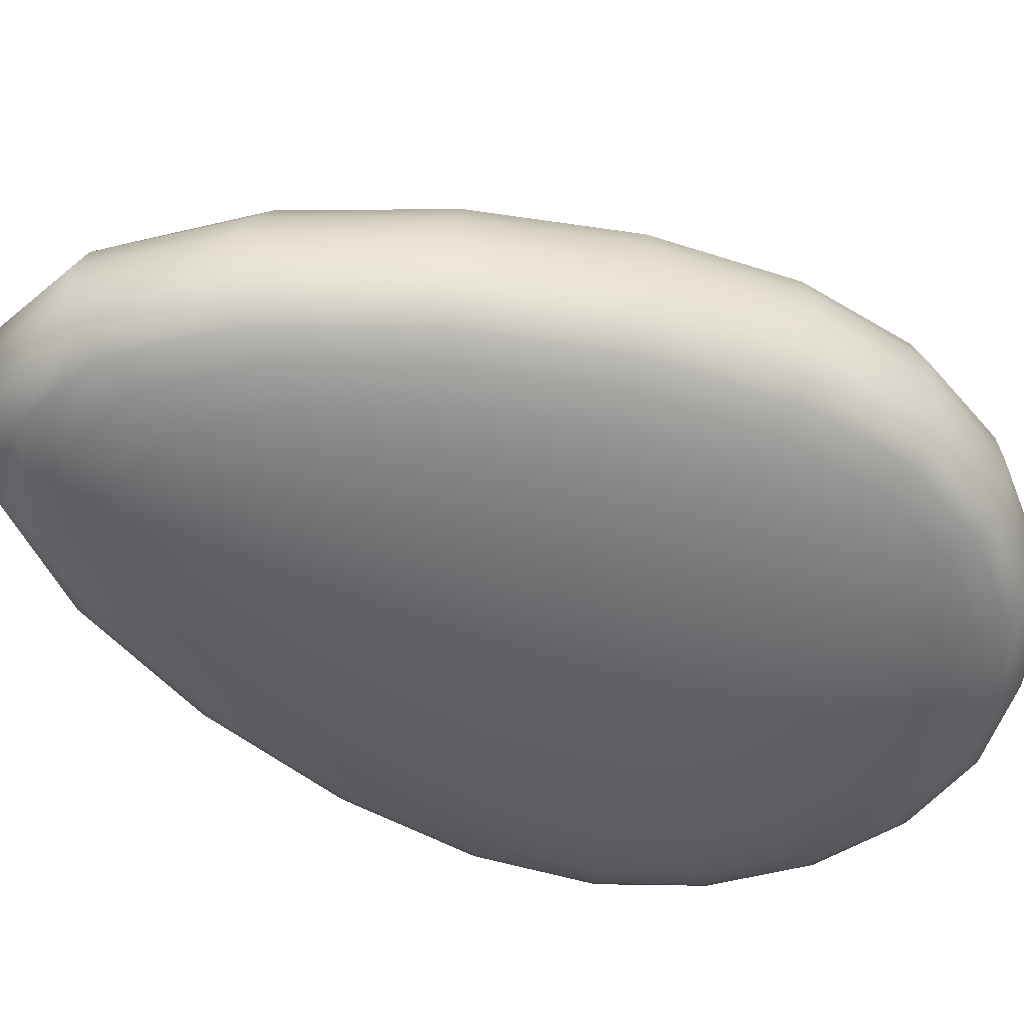
<metadata>
{"format":"obj","ext":"obj","renderer":"f3d","projection":"perspective","resolution":1024,"background":"white","views":[{"elev":-50.2,"azim":63.9,"up":"+Y"}]}
</metadata>
<code>
g default
v 0.02385 -0.07342 0.02109
v 0.02013 -0.07342 0.009099
v 0.01434 -0.07342 -0.000176
v 0.007044 -0.07342 -0.006021
v -0.001044 -0.07342 -0.008015
v -0.009131 -0.07342 -0.006021
v -0.01643 -0.07342 -0.000176
v -0.02222 -0.07342 0.009099
v -0.02593 -0.07342 0.02109
v -0.02721 -0.07342 0.03481
v -0.02593 -0.07342 0.04897
v -0.02222 -0.07342 0.06216
v -0.01643 -0.07342 0.07291
v -0.009131 -0.07342 0.07995
v -0.001044 -0.07342 0.0824
v 0.007044 -0.07342 0.07995
v 0.01434 -0.07342 0.07291
v 0.02013 -0.07342 0.06216
v 0.02385 -0.07342 0.04897
v 0.02513 -0.07342 0.03481
v 0.04812 -0.07157 0.00546
v 0.04078 -0.07157 -0.01673
v 0.02934 -0.07157 -0.03348
v 0.01493 -0.07157 -0.04386
v -0.001044 -0.07157 -0.04737
v -0.01702 -0.07157 -0.04386
v -0.03143 -0.07157 -0.03348
v -0.04287 -0.07157 -0.01673
v -0.05021 -0.07157 0.00546
v -0.05274 -0.07157 0.03157
v -0.05021 -0.07157 0.05941
v -0.04287 -0.07157 0.08612
v -0.03143 -0.07157 0.1085
v -0.01702 -0.07157 0.1234
v -0.001044 -0.07157 0.1287
v 0.01493 -0.07157 0.1234
v 0.02934 -0.07157 0.1085
v 0.04078 -0.07157 0.08612
v 0.04812 -0.07157 0.05941
v 0.05065 -0.07157 0.03157
v 0.07119 -0.06853 -0.009692
v 0.0604 -0.06853 -0.03999
v 0.0436 -0.06853 -0.06241
v 0.02243 -0.06853 -0.07611
v -0.001044 -0.06853 -0.08071
v -0.02451 -0.06853 -0.07611
v -0.04569 -0.06853 -0.06241
v -0.06249 -0.06853 -0.03999
v -0.07328 -0.06853 -0.009692
v -0.077 -0.06853 0.0269
v -0.07328 -0.06853 0.06707
v -0.06249 -0.06853 0.1068
v -0.04569 -0.06853 0.1408
v -0.02451 -0.06853 0.164
v -0.001044 -0.06853 0.1722
v 0.02243 -0.06853 0.164
v 0.0436 -0.06853 0.1408
v 0.0604 -0.06853 0.1068
v 0.07119 -0.06853 0.06707
v 0.07491 -0.06853 0.0269
v 0.09248 -0.06438 -0.02327
v 0.07851 -0.06438 -0.05967
v 0.05676 -0.06438 -0.08615
v 0.02934 -0.06438 -0.1023
v -0.001044 -0.06438 -0.1076
v -0.03143 -0.06438 -0.1023
v -0.05884 -0.06438 -0.08615
v -0.0806 -0.06438 -0.05967
v -0.09457 -0.06438 -0.02327
v -0.09938 -0.06438 0.02165
v -0.09457 -0.06438 0.07225
v -0.0806 -0.06438 0.1236
v -0.05884 -0.06438 0.1687
v -0.03143 -0.06438 0.1999
v -0.001044 -0.06438 0.2111
v 0.02934 -0.06438 0.1999
v 0.05676 -0.06438 0.1687
v 0.07851 -0.06438 0.1236
v 0.09248 -0.06438 0.07225
v 0.09729 -0.06438 0.02165
v 0.1115 -0.05923 -0.03456
v 0.09466 -0.05923 -0.07531
v 0.06849 -0.05923 -0.1047
v 0.03551 -0.05923 -0.1231
v -0.001044 -0.05923 -0.1294
v -0.0376 -0.05923 -0.1231
v -0.07058 -0.05923 -0.1047
v -0.09675 -0.05923 -0.07531
v -0.1136 -0.05923 -0.03456
v -0.1193 -0.05923 0.01651
v -0.1136 -0.05923 0.0755
v -0.09675 -0.05923 0.1366
v -0.07058 -0.05923 0.1914
v -0.0376 -0.05923 0.23
v -0.001044 -0.05923 0.2439
v 0.03551 -0.05923 0.23
v 0.06849 -0.05923 0.1914
v 0.09466 -0.05923 0.1366
v 0.1115 -0.05923 0.0755
v 0.1173 -0.05923 0.01651
v 0.1277 -0.05319 -0.04328
v 0.1085 -0.05319 -0.08702
v 0.07851 -0.05319 -0.1198
v 0.04078 -0.05319 -0.1408
v -0.001044 -0.05319 -0.148
v -0.04287 -0.05319 -0.1408
v -0.0806 -0.05319 -0.1198
v -0.1105 -0.05319 -0.08702
v -0.1298 -0.05319 -0.04328
v -0.1364 -0.05319 0.01234
v -0.1298 -0.05319 0.07743
v -0.1105 -0.05319 0.1463
v -0.0806 -0.05319 0.2091
v -0.04287 -0.05319 0.2539
v -0.001044 -0.05319 0.2701
v 0.04078 -0.05319 0.2539
v 0.07851 -0.05319 0.2091
v 0.1085 -0.05319 0.1463
v 0.1277 -0.05319 0.07743
v 0.1343 -0.05319 0.01234
v 0.1407 -0.04642 -0.04952
v 0.1196 -0.04642 -0.09584
v 0.08657 -0.04642 -0.1319
v 0.04502 -0.04642 -0.1551
v -0.001044 -0.04642 -0.1631
v -0.04711 -0.04642 -0.1551
v -0.08866 -0.04642 -0.1319
v -0.1216 -0.04642 -0.09584
v -0.1428 -0.04642 -0.04952
v -0.1501 -0.04642 0.009098
v -0.1428 -0.04642 0.07856
v -0.1216 -0.04642 0.1531
v -0.08866 -0.04642 0.2221
v -0.04711 -0.04642 0.2717
v -0.001044 -0.04642 0.2899
v 0.04502 -0.04642 0.2717
v 0.08657 -0.04642 0.2221
v 0.1196 -0.04642 0.1531
v 0.1407 -0.04642 0.07856
v 0.148 -0.04642 0.009098
v 0.1503 -0.03805 -0.05357
v 0.1277 -0.03805 -0.1023
v 0.09248 -0.03805 -0.1408
v 0.04812 -0.03805 -0.1655
v -0.001044 -0.03805 -0.174
v -0.05021 -0.03805 -0.1655
v -0.09457 -0.03805 -0.1408
v -0.1298 -0.03805 -0.1023
v -0.1524 -0.03805 -0.05357
v -0.1602 -0.03805 0.006961
v -0.1524 -0.03805 0.0793
v -0.1298 -0.03805 0.1578
v -0.09457 -0.03805 0.2311
v -0.05021 -0.03805 0.2843
v -0.001044 -0.03805 0.3038
v 0.04812 -0.03805 0.2843
v 0.09248 -0.03805 0.2311
v 0.1277 -0.03805 0.1578
v 0.1503 -0.03805 0.0793
v 0.1581 -0.03805 0.006961
v 0.1561 -0.0213 -0.05585
v 0.1326 -0.0213 -0.1062
v 0.09608 -0.0213 -0.1462
v 0.05002 -0.0213 -0.1719
v -0.001044 -0.0213 -0.1807
v -0.0521 -0.0213 -0.1719
v -0.09817 -0.0213 -0.1462
v -0.1347 -0.0213 -0.1062
v -0.1582 -0.0213 -0.05585
v -0.1663 -0.0213 0.005801
v -0.1582 -0.0213 0.07981
v -0.1347 -0.0213 0.1606
v -0.09817 -0.0213 0.2365
v -0.0521 -0.0213 0.2918
v -0.001044 -0.0213 0.3122
v 0.05002 -0.0213 0.2918
v 0.09608 -0.0213 0.2365
v 0.1326 -0.0213 0.1606
v 0.1561 -0.0213 0.07981
v 0.1642 -0.0213 0.005801
v 0.1581 -0.004121 -0.05655
v 0.1343 -0.004121 -0.1076
v 0.09729 -0.004121 -0.148
v 0.05065 -0.004121 -0.174
v -0.001044 -0.004121 -0.183
v -0.05274 -0.004121 -0.174
v -0.09938 -0.004121 -0.148
v -0.1364 -0.004121 -0.1076
v -0.1602 -0.004121 -0.05655
v -0.1683 -0.004121 0.005118
v -0.1602 -0.004121 0.07924
v -0.1364 -0.004121 0.1603
v -0.09938 -0.004121 0.2366
v -0.05274 -0.004121 0.2923
v -0.001044 -0.004121 0.3128
v 0.05065 -0.004121 0.2923
v 0.09729 -0.004121 0.2366
v 0.1343 -0.004121 0.1603
v 0.1581 -0.004121 0.07924
v 0.1663 -0.004121 0.005118
v 0.1561 0.01305 -0.05585
v 0.1326 0.01305 -0.1062
v 0.09608 0.01305 -0.1462
v 0.05002 0.01305 -0.1719
v -0.001044 0.01305 -0.1807
v -0.0521 0.01305 -0.1719
v -0.09817 0.01305 -0.1462
v -0.1347 0.01305 -0.1062
v -0.1582 0.01305 -0.05585
v -0.1663 0.01305 0.004807
v -0.1582 0.01305 0.07763
v -0.1347 0.01305 0.1569
v -0.09817 0.01305 0.2315
v -0.0521 0.01305 0.2858
v -0.001044 0.01305 0.3058
v 0.05002 0.01305 0.2858
v 0.09608 0.01305 0.2315
v 0.1326 0.01305 0.1569
v 0.1561 0.01305 0.07763
v 0.1642 0.01305 0.004807
v 0.1503 0.02981 -0.05378
v 0.1277 0.02981 -0.1023
v 0.09248 0.02981 -0.1408
v 0.04812 0.02981 -0.1655
v -0.001044 0.02981 -0.174
v -0.05021 0.02981 -0.1655
v -0.09457 0.02981 -0.1408
v -0.1298 0.02981 -0.1023
v -0.1524 0.02981 -0.05378
v -0.1602 0.02981 0.004981
v -0.1524 0.02981 0.07499
v -0.1298 0.02981 0.1507
v -0.09457 0.02981 0.2214
v -0.05021 0.02981 0.2726
v -0.001044 0.02981 0.2914
v 0.04812 0.02981 0.2726
v 0.09248 0.02981 0.2214
v 0.1277 0.02981 0.1507
v 0.1503 0.02981 0.07499
v 0.1581 0.02981 0.004981
v 0.1407 0.04572 -0.05039
v 0.1196 0.04572 -0.09584
v 0.08657 0.04572 -0.1319
v 0.04502 0.04572 -0.1551
v -0.001044 0.04572 -0.1631
v -0.04711 0.04572 -0.1551
v -0.08866 0.04572 -0.1319
v -0.1216 0.04572 -0.09584
v -0.1428 0.04572 -0.05039
v -0.1501 0.04572 0.005427
v -0.1428 0.04572 0.07117
v -0.1216 0.04572 0.1414
v -0.08866 0.04572 0.2064
v -0.04711 0.04572 0.253
v -0.001044 0.04572 0.2701
v 0.04502 0.04572 0.253
v 0.08657 0.04572 0.2064
v 0.1196 0.04572 0.1414
v 0.1407 0.04572 0.07117
v 0.148 0.04572 0.005427
v 0.1277 0.06041 -0.04533
v 0.1085 0.06041 -0.08702
v 0.07851 0.06041 -0.1198
v 0.04078 0.06041 -0.1408
v -0.001044 0.06041 -0.148
v -0.04287 0.06041 -0.1408
v -0.0806 0.06041 -0.1198
v -0.1105 0.06041 -0.08702
v -0.1298 0.06041 -0.04533
v -0.1364 0.06041 0.006246
v -0.1298 0.06041 0.06621
v -0.1105 0.06041 0.1293
v -0.0806 0.06041 0.1868
v -0.04287 0.06041 0.2277
v -0.001044 0.06041 0.2426
v 0.04078 0.06041 0.2277
v 0.07851 0.06041 0.1868
v 0.1085 0.06041 0.1293
v 0.1277 0.06041 0.06621
v 0.1343 0.06041 0.006246
v 0.1115 0.07351 -0.03887
v 0.09466 0.07351 -0.07606
v 0.06849 0.07351 -0.1047
v 0.03551 0.07351 -0.1231
v -0.001044 0.07351 -0.1294
v -0.0376 0.07351 -0.1231
v -0.07058 0.07351 -0.1047
v -0.09675 0.07351 -0.07606
v -0.1136 0.07351 -0.03887
v -0.1193 0.07351 0.007298
v -0.1136 0.07351 0.06003
v -0.09675 0.07351 0.1145
v -0.07058 0.07351 0.1632
v -0.0376 0.07351 0.1973
v -0.001044 0.07351 0.2097
v 0.03551 0.07351 0.1973
v 0.06849 0.07351 0.1632
v 0.09466 0.07351 0.1145
v 0.1115 0.07351 0.06003
v 0.1173 0.07351 0.007298
v 0.09248 0.0847 -0.03087
v 0.07851 0.0847 -0.06323
v 0.05676 0.0847 -0.08702
v 0.02934 0.0847 -0.1023
v -0.001044 0.0847 -0.1076
v -0.03143 0.0847 -0.1023
v -0.05884 0.0847 -0.08702
v -0.0806 0.0847 -0.06323
v -0.09457 0.0847 -0.03087
v -0.09938 0.0847 0.008511
v -0.09457 0.0847 0.05258
v -0.0806 0.0847 0.09705
v -0.05884 0.0847 0.136
v -0.03143 0.0847 0.1628
v -0.001044 0.0847 0.1725
v 0.02934 0.0847 0.1628
v 0.05676 0.0847 0.136
v 0.07851 0.0847 0.09705
v 0.09248 0.0847 0.05258
v 0.09729 0.0847 0.008511
v 0.07119 0.0937 -0.02155
v 0.0604 0.0937 -0.04771
v 0.0436 0.0937 -0.06707
v 0.02243 0.0937 -0.07901
v -0.001044 0.0937 -0.08308
v -0.02451 0.0937 -0.07901
v -0.04569 0.0937 -0.06707
v -0.06249 0.0937 -0.04771
v -0.07328 0.0937 -0.02155
v -0.077 0.0937 0.009739
v -0.07328 0.0937 0.04387
v -0.06249 0.0937 0.07744
v -0.04569 0.0937 0.1062
v -0.02451 0.0937 0.1257
v -0.001044 0.0937 0.1326
v 0.02243 0.0937 0.1257
v 0.0436 0.0937 0.1062
v 0.0604 0.0937 0.07744
v 0.07119 0.0937 0.04387
v 0.07491 0.0937 0.009739
v 0.04812 0.1003 -0.01106
v 0.04078 0.1003 -0.02968
v 0.02934 0.1003 -0.04388
v 0.01493 0.1003 -0.05268
v -0.001044 0.1003 -0.05568
v -0.01702 0.1003 -0.05268
v -0.03143 0.1003 -0.04388
v -0.04287 0.1003 -0.02968
v -0.05021 0.1003 -0.01106
v -0.05274 0.1003 0.0108
v -0.05021 0.1003 0.03399
v -0.04287 0.1003 0.05622
v -0.03143 0.1003 0.07472
v -0.01702 0.1003 0.08707
v -0.001044 0.1003 0.09136
v 0.01493 0.1003 0.08707
v 0.02934 0.1003 0.07472
v 0.04078 0.1003 0.05622
v 0.04812 0.1003 0.03399
v 0.05065 0.1003 0.0108
v 0.02385 0.1043 0.000252
v 0.02013 0.1043 -0.00972
v 0.01434 0.1043 -0.01736
v 0.007044 0.1043 -0.02225
v -0.001044 0.1043 -0.02393
v -0.009131 0.1043 -0.02225
v -0.01643 0.1043 -0.01736
v -0.02222 0.1043 -0.00972
v -0.02593 0.1043 0.000252
v -0.02721 0.1043 0.01153
v -0.02593 0.1043 0.0232
v -0.02222 0.1043 0.03404
v -0.01643 0.1043 0.04286
v -0.009131 0.1043 0.04863
v -0.001044 0.1043 0.05064
v 0.007044 0.1043 0.04863
v 0.01434 0.1043 0.04286
v 0.02013 0.1043 0.03404
v 0.02385 0.1043 0.0232
v 0.02513 0.1043 0.01153
v -0.001044 -0.07405 0.03597
v -0.001044 0.1057 0.01179
g Leg_L1
f 1 2 21
f 21 2 22
f 2 3 22
f 22 3 23
f 3 4 23
f 23 4 24
f 4 5 24
f 24 5 25
f 6 26 5
f 5 26 25
f 7 27 6
f 6 27 26
f 8 28 7
f 7 28 27
f 9 29 8
f 8 29 28
f 10 30 9
f 9 30 29
f 10 11 30
f 30 11 31
f 11 12 31
f 31 12 32
f 12 13 32
f 32 13 33
f 13 14 33
f 33 14 34
f 14 15 34
f 34 15 35
f 16 36 15
f 15 36 35
f 17 37 16
f 16 37 36
f 18 38 17
f 17 38 37
f 19 39 18
f 18 39 38
f 20 40 19
f 19 40 39
f 20 1 40
f 40 1 21
f 21 22 41
f 41 22 42
f 22 23 42
f 42 23 43
f 23 24 43
f 43 24 44
f 24 25 44
f 44 25 45
f 26 46 25
f 25 46 45
f 27 47 26
f 26 47 46
f 28 48 27
f 27 48 47
f 29 49 28
f 28 49 48
f 30 50 29
f 29 50 49
f 31 51 30
f 30 51 50
f 31 32 51
f 51 32 52
f 32 33 52
f 52 33 53
f 33 34 53
f 53 34 54
f 34 35 54
f 54 35 55
f 36 56 35
f 35 56 55
f 37 57 36
f 36 57 56
f 38 58 37
f 37 58 57
f 39 59 38
f 38 59 58
f 39 40 59
f 59 40 60
f 40 21 60
f 60 21 41
f 41 42 61
f 61 42 62
f 42 43 62
f 62 43 63
f 43 44 63
f 63 44 64
f 44 45 64
f 64 45 65
f 46 66 45
f 45 66 65
f 47 67 46
f 46 67 66
f 48 68 47
f 47 68 67
f 49 69 48
f 48 69 68
f 50 70 49
f 49 70 69
f 51 71 50
f 50 71 70
f 51 52 71
f 71 52 72
f 52 53 72
f 72 53 73
f 53 54 73
f 73 54 74
f 54 55 74
f 74 55 75
f 56 76 55
f 55 76 75
f 57 77 56
f 56 77 76
f 58 78 57
f 57 78 77
f 59 79 58
f 58 79 78
f 59 60 79
f 79 60 80
f 60 41 80
f 80 41 61
f 61 62 81
f 81 62 82
f 62 63 82
f 82 63 83
f 63 64 83
f 83 64 84
f 64 65 84
f 84 65 85
f 65 66 85
f 85 66 86
f 67 87 66
f 66 87 86
f 68 88 67
f 67 88 87
f 69 89 68
f 68 89 88
f 70 90 69
f 69 90 89
f 71 91 70
f 70 91 90
f 71 72 91
f 91 72 92
f 72 73 92
f 92 73 93
f 73 74 93
f 93 74 94
f 74 75 94
f 94 75 95
f 76 96 75
f 75 96 95
f 77 97 76
f 76 97 96
f 78 98 77
f 77 98 97
f 79 99 78
f 78 99 98
f 79 80 99
f 99 80 100
f 80 61 100
f 100 61 81
f 81 82 101
f 101 82 102
f 82 83 102
f 102 83 103
f 83 84 103
f 103 84 104
f 84 85 104
f 104 85 105
f 85 86 105
f 105 86 106
f 86 87 106
f 106 87 107
f 88 108 87
f 87 108 107
f 89 109 88
f 88 109 108
f 90 110 89
f 89 110 109
f 91 111 90
f 90 111 110
f 91 92 111
f 111 92 112
f 92 93 112
f 112 93 113
f 93 94 113
f 113 94 114
f 94 95 114
f 114 95 115
f 96 116 95
f 95 116 115
f 97 117 96
f 96 117 116
f 98 118 97
f 97 118 117
f 99 119 98
f 98 119 118
f 99 100 119
f 119 100 120
f 100 81 120
f 120 81 101
f 101 102 121
f 121 102 122
f 102 103 122
f 122 103 123
f 103 104 123
f 123 104 124
f 104 105 124
f 124 105 125
f 105 106 125
f 125 106 126
f 106 107 126
f 126 107 127
f 107 108 127
f 127 108 128
f 109 129 108
f 108 129 128
f 110 130 109
f 109 130 129
f 111 131 110
f 110 131 130
f 112 132 111
f 111 132 131
f 112 113 132
f 132 113 133
f 113 114 133
f 133 114 134
f 114 115 134
f 134 115 135
f 116 136 115
f 115 136 135
f 117 137 116
f 116 137 136
f 118 138 117
f 117 138 137
f 118 119 138
f 138 119 139
f 119 120 139
f 139 120 140
f 120 101 140
f 140 101 121
f 121 122 141
f 141 122 142
f 122 123 142
f 142 123 143
f 123 124 143
f 143 124 144
f 124 125 144
f 144 125 145
f 125 126 145
f 145 126 146
f 126 127 146
f 146 127 147
f 127 128 147
f 147 128 148
f 129 149 128
f 128 149 148
f 130 150 129
f 129 150 149
f 131 151 130
f 130 151 150
f 132 152 131
f 131 152 151
f 132 133 152
f 152 133 153
f 133 134 153
f 153 134 154
f 134 135 154
f 154 135 155
f 136 156 135
f 135 156 155
f 137 157 136
f 136 157 156
f 138 158 137
f 137 158 157
f 138 139 158
f 158 139 159
f 139 140 159
f 159 140 160
f 140 121 160
f 160 121 141
f 141 142 161
f 161 142 162
f 142 143 162
f 162 143 163
f 143 144 163
f 163 144 164
f 144 145 164
f 164 145 165
f 145 146 165
f 165 146 166
f 146 147 166
f 166 147 167
f 147 148 167
f 167 148 168
f 149 169 148
f 148 169 168
f 150 170 149
f 149 170 169
f 151 171 150
f 150 171 170
f 152 172 151
f 151 172 171
f 152 153 172
f 172 153 173
f 153 154 173
f 173 154 174
f 154 155 174
f 174 155 175
f 156 176 155
f 155 176 175
f 157 177 156
f 156 177 176
f 158 178 157
f 157 178 177
f 158 159 178
f 178 159 179
f 159 160 179
f 179 160 180
f 160 141 180
f 180 141 161
f 161 162 181
f 181 162 182
f 162 163 182
f 182 163 183
f 163 164 183
f 183 164 184
f 164 165 184
f 184 165 185
f 165 166 185
f 185 166 186
f 166 167 186
f 186 167 187
f 167 168 187
f 187 168 188
f 168 169 188
f 188 169 189
f 170 190 169
f 169 190 189
f 171 191 170
f 170 191 190
f 172 192 171
f 171 192 191
f 173 193 172
f 172 193 192
f 174 194 173
f 173 194 193
f 175 195 174
f 174 195 194
f 175 176 195
f 195 176 196
f 176 177 196
f 196 177 197
f 177 178 197
f 197 178 198
f 178 179 198
f 198 179 199
f 179 180 199
f 199 180 200
f 180 161 200
f 200 161 181
f 181 182 201
f 201 182 202
f 182 183 202
f 202 183 203
f 183 184 203
f 203 184 204
f 184 185 204
f 204 185 205
f 185 186 205
f 205 186 206
f 186 187 206
f 206 187 207
f 187 188 207
f 207 188 208
f 188 189 208
f 208 189 209
f 190 210 189
f 189 210 209
f 191 211 190
f 190 211 210
f 192 212 191
f 191 212 211
f 193 213 192
f 192 213 212
f 194 214 193
f 193 214 213
f 195 215 194
f 194 215 214
f 195 196 215
f 215 196 216
f 196 197 216
f 216 197 217
f 197 198 217
f 217 198 218
f 198 199 218
f 218 199 219
f 199 200 219
f 219 200 220
f 200 181 220
f 220 181 201
f 201 202 221
f 221 202 222
f 202 203 222
f 222 203 223
f 203 204 223
f 223 204 224
f 204 205 224
f 224 205 225
f 205 206 225
f 225 206 226
f 206 207 226
f 226 207 227
f 207 208 227
f 227 208 228
f 208 209 228
f 228 209 229
f 209 210 229
f 229 210 230
f 211 231 210
f 210 231 230
f 212 232 211
f 211 232 231
f 213 233 212
f 212 233 232
f 214 234 213
f 213 234 233
f 215 235 214
f 214 235 234
f 215 216 235
f 235 216 236
f 216 217 236
f 236 217 237
f 217 218 237
f 237 218 238
f 218 219 238
f 238 219 239
f 219 220 239
f 239 220 240
f 201 221 220
f 220 221 240
f 221 222 241
f 241 222 242
f 222 223 242
f 242 223 243
f 223 224 243
f 243 224 244
f 224 225 244
f 244 225 245
f 225 226 245
f 245 226 246
f 226 227 246
f 246 227 247
f 227 228 247
f 247 228 248
f 228 229 248
f 248 229 249
f 229 230 249
f 249 230 250
f 231 251 230
f 230 251 250
f 232 252 231
f 231 252 251
f 233 253 232
f 232 253 252
f 234 254 233
f 233 254 253
f 235 255 234
f 234 255 254
f 235 236 255
f 255 236 256
f 236 237 256
f 256 237 257
f 237 238 257
f 257 238 258
f 238 239 258
f 258 239 259
f 239 240 259
f 259 240 260
f 221 241 240
f 240 241 260
f 242 262 241
f 241 262 261
f 242 243 262
f 262 243 263
f 243 244 263
f 263 244 264
f 244 245 264
f 264 245 265
f 245 246 265
f 265 246 266
f 246 247 266
f 266 247 267
f 247 248 267
f 267 248 268
f 248 249 268
f 268 249 269
f 249 250 269
f 269 250 270
f 251 271 250
f 250 271 270
f 252 272 251
f 251 272 271
f 253 273 252
f 252 273 272
f 254 274 253
f 253 274 273
f 255 275 254
f 254 275 274
f 255 256 275
f 275 256 276
f 256 257 276
f 276 257 277
f 257 258 277
f 277 258 278
f 258 259 278
f 278 259 279
f 259 260 279
f 279 260 280
f 241 261 260
f 260 261 280
f 262 282 261
f 261 282 281
f 262 263 282
f 282 263 283
f 263 264 283
f 283 264 284
f 264 265 284
f 284 265 285
f 265 266 285
f 285 266 286
f 266 267 286
f 286 267 287
f 267 268 287
f 287 268 288
f 268 269 288
f 288 269 289
f 269 270 289
f 289 270 290
f 271 291 270
f 270 291 290
f 272 292 271
f 271 292 291
f 273 293 272
f 272 293 292
f 274 294 273
f 273 294 293
f 275 295 274
f 274 295 294
f 275 276 295
f 295 276 296
f 276 277 296
f 296 277 297
f 277 278 297
f 297 278 298
f 278 279 298
f 298 279 299
f 279 280 299
f 299 280 300
f 261 281 280
f 280 281 300
f 282 302 281
f 281 302 301
f 282 283 302
f 302 283 303
f 283 284 303
f 303 284 304
f 284 285 304
f 304 285 305
f 285 286 305
f 305 286 306
f 286 287 306
f 306 287 307
f 287 288 307
f 307 288 308
f 288 289 308
f 308 289 309
f 289 290 309
f 309 290 310
f 291 311 290
f 290 311 310
f 292 312 291
f 291 312 311
f 293 313 292
f 292 313 312
f 294 314 293
f 293 314 313
f 295 315 294
f 294 315 314
f 295 296 315
f 315 296 316
f 296 297 316
f 316 297 317
f 297 298 317
f 317 298 318
f 298 299 318
f 318 299 319
f 299 300 319
f 319 300 320
f 281 301 300
f 300 301 320
f 302 322 301
f 301 322 321
f 303 323 302
f 302 323 322
f 304 324 303
f 303 324 323
f 304 305 324
f 324 305 325
f 305 306 325
f 325 306 326
f 306 307 326
f 326 307 327
f 307 308 327
f 327 308 328
f 308 309 328
f 328 309 329
f 309 310 329
f 329 310 330
f 311 331 310
f 310 331 330
f 312 332 311
f 311 332 331
f 313 333 312
f 312 333 332
f 314 334 313
f 313 334 333
f 315 335 314
f 314 335 334
f 315 316 335
f 335 316 336
f 316 317 336
f 336 317 337
f 317 318 337
f 337 318 338
f 318 319 338
f 338 319 339
f 319 320 339
f 339 320 340
f 301 321 320
f 320 321 340
f 322 342 321
f 321 342 341
f 323 343 322
f 322 343 342
f 324 344 323
f 323 344 343
f 325 345 324
f 324 345 344
f 325 326 345
f 345 326 346
f 326 327 346
f 346 327 347
f 327 328 347
f 347 328 348
f 328 329 348
f 348 329 349
f 329 330 349
f 349 330 350
f 331 351 330
f 330 351 350
f 332 352 331
f 331 352 351
f 333 353 332
f 332 353 352
f 334 354 333
f 333 354 353
f 335 355 334
f 334 355 354
f 335 336 355
f 355 336 356
f 336 337 356
f 356 337 357
f 337 338 357
f 357 338 358
f 338 339 358
f 358 339 359
f 339 340 359
f 359 340 360
f 321 341 340
f 340 341 360
f 342 362 341
f 341 362 361
f 343 363 342
f 342 363 362
f 344 364 343
f 343 364 363
f 345 365 344
f 344 365 364
f 345 346 365
f 365 346 366
f 346 347 366
f 366 347 367
f 347 348 367
f 367 348 368
f 348 349 368
f 368 349 369
f 349 350 369
f 369 350 370
f 351 371 350
f 350 371 370
f 352 372 351
f 351 372 371
f 353 373 352
f 352 373 372
f 354 374 353
f 353 374 373
f 355 375 354
f 354 375 374
f 355 356 375
f 375 356 376
f 356 357 376
f 376 357 377
f 357 358 377
f 377 358 378
f 358 359 378
f 378 359 379
f 359 360 379
f 379 360 380
f 341 361 360
f 360 361 380
f 2 1 381
f 3 2 381
f 4 3 381
f 5 4 381
f 6 5 381
f 7 6 381
f 8 7 381
f 9 8 381
f 10 9 381
f 11 10 381
f 12 11 381
f 13 12 381
f 14 13 381
f 15 14 381
f 16 15 381
f 17 16 381
f 18 17 381
f 19 18 381
f 20 19 381
f 1 20 381
f 361 362 382
f 362 363 382
f 363 364 382
f 364 365 382
f 365 366 382
f 366 367 382
f 367 368 382
f 368 369 382
f 369 370 382
f 370 371 382
f 371 372 382
f 372 373 382
f 373 374 382
f 374 375 382
f 375 376 382
f 376 377 382
f 377 378 382
f 378 379 382
f 379 380 382
f 380 361 382

</code>
